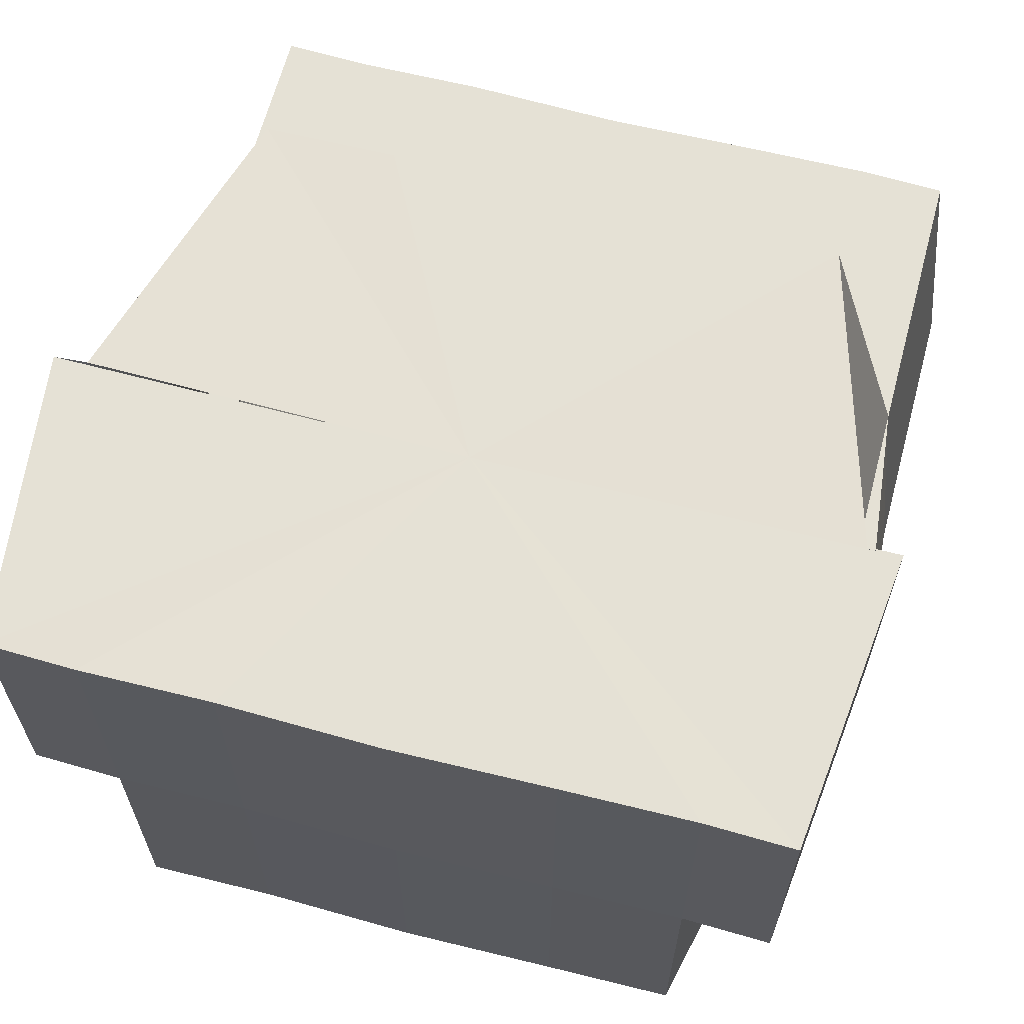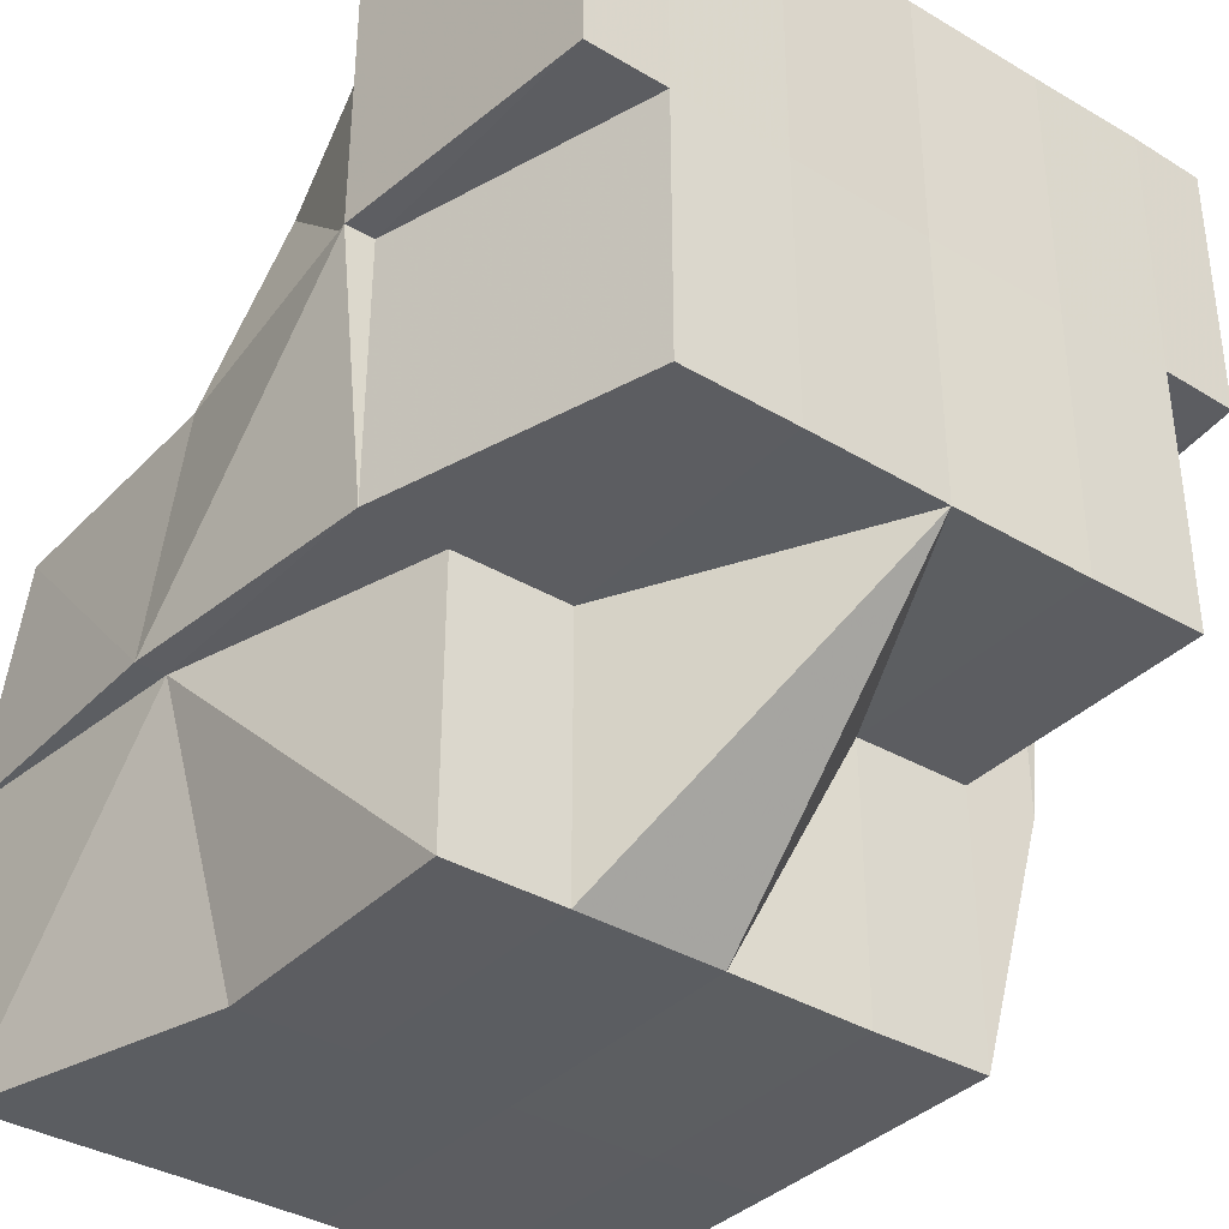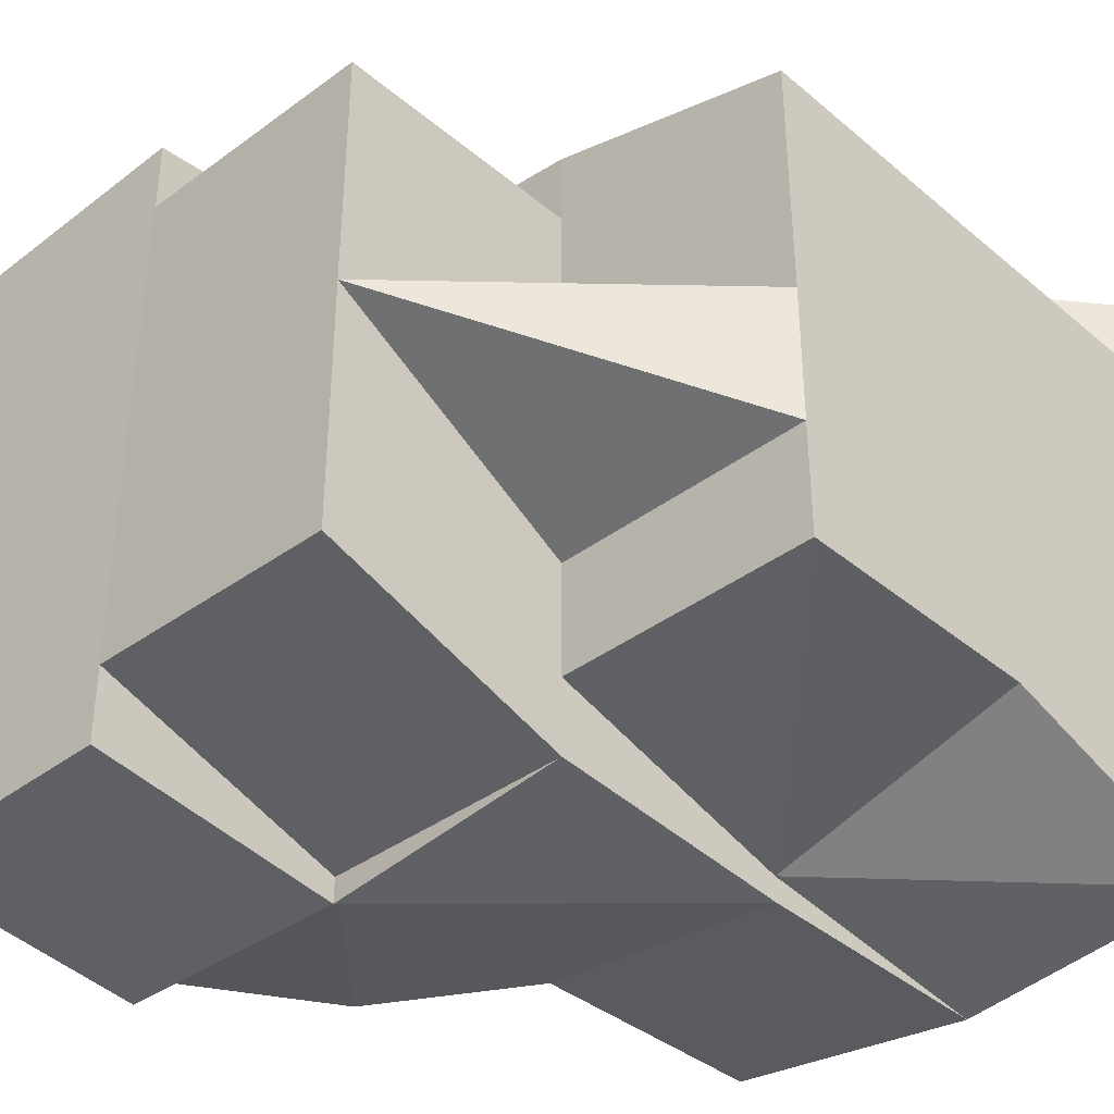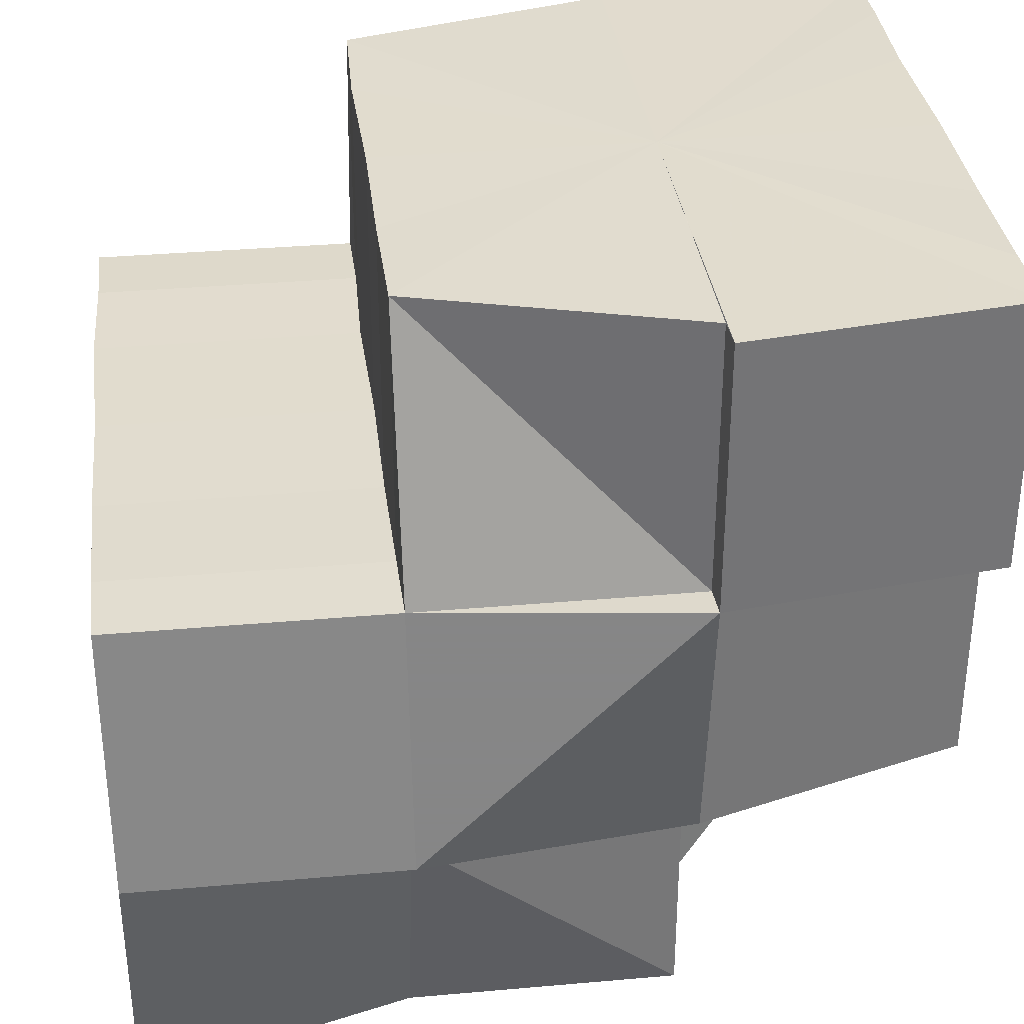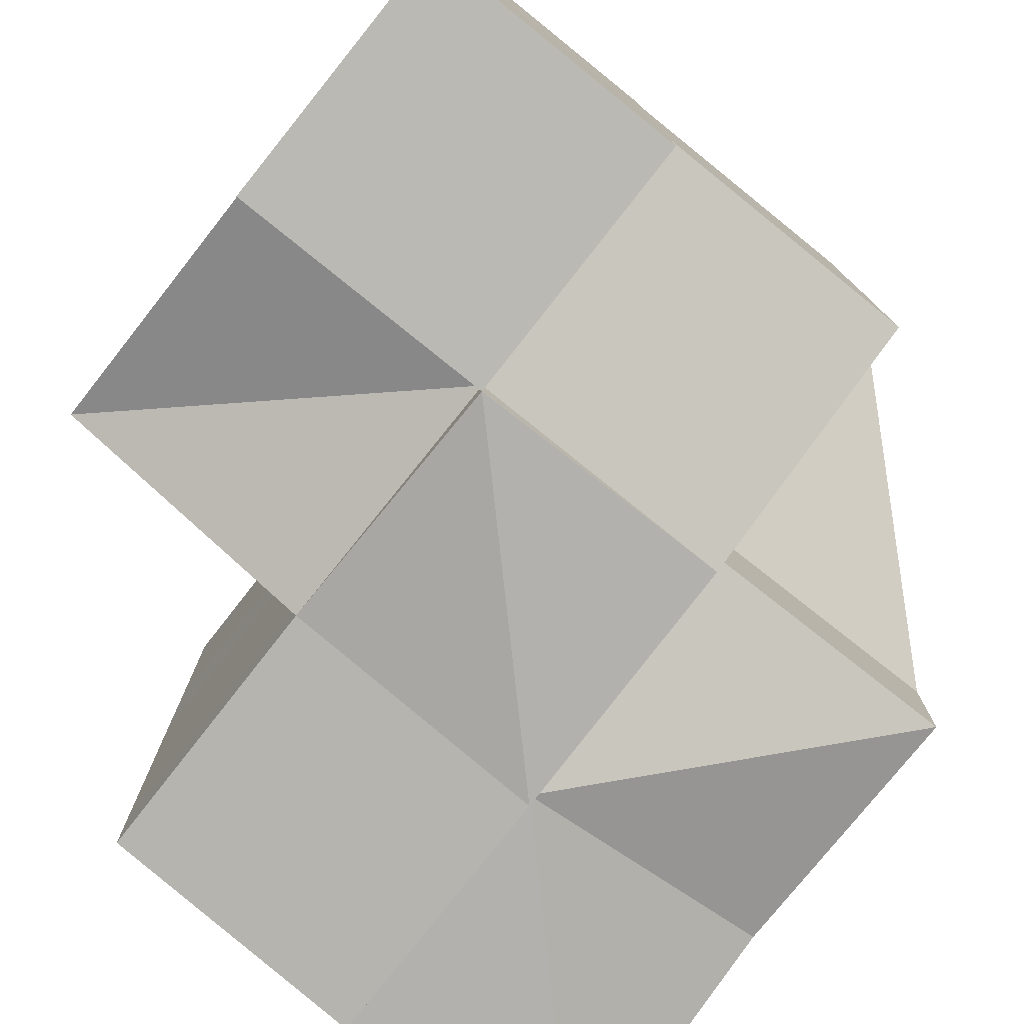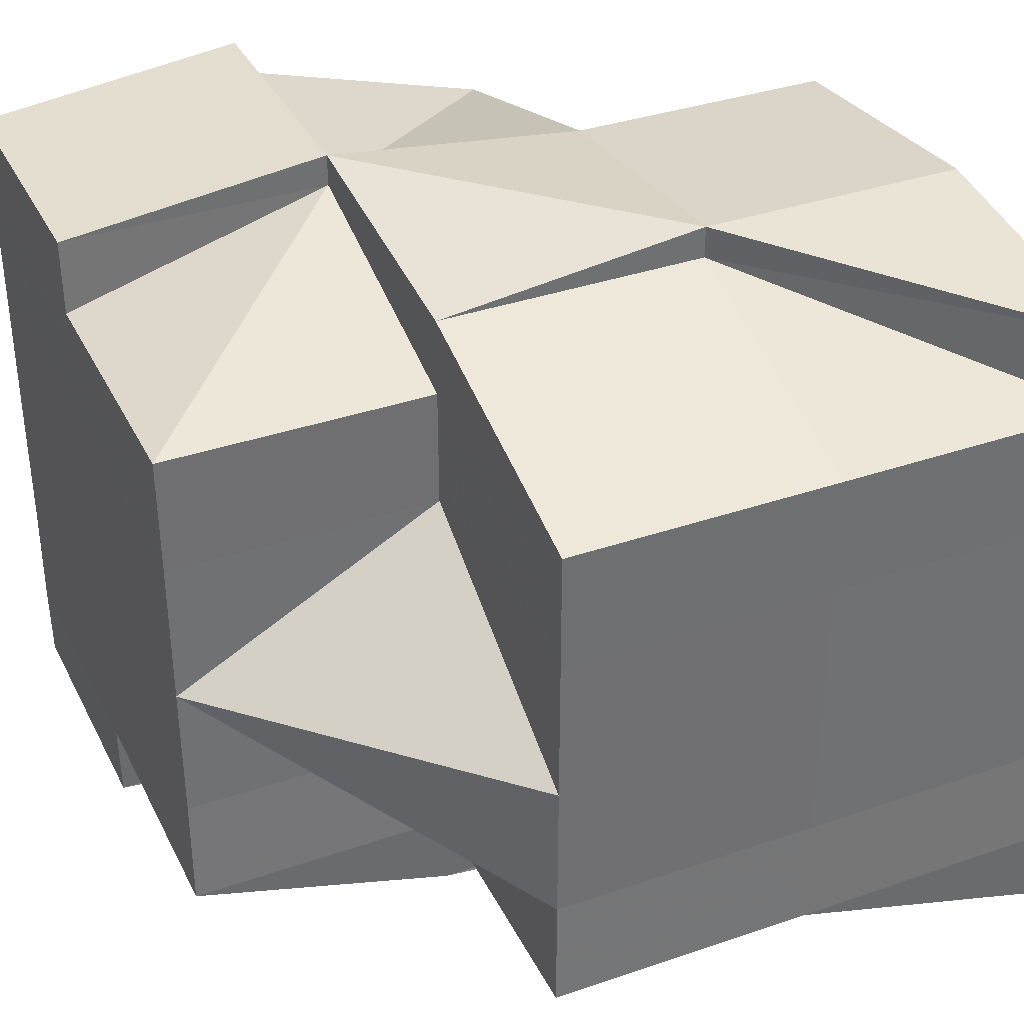
<metadata>
{"format":"obj","ext":"obj","renderer":"f3d","projection":"perspective","resolution":1024,"background":"white","views":[{"elev":65.0,"azim":-75.3,"up":"+Y"},{"elev":-36.5,"azim":-127.7,"up":"+Y"},{"elev":-37.4,"azim":-46.6,"up":"+Z"},{"elev":34.0,"azim":172.9,"up":"+Y"},{"elev":-77.9,"azim":-128.5,"up":"+Z"},{"elev":36.4,"azim":-24.2,"up":"+Z"}]}
</metadata>
<code>
o 7974
v 2175 1864 13.61
v 2175 1864 13.61
v 2175 1864 13.61
v 2175 1864 13.62
v 2175 1864 13.62
v 2175 1864 13.62
v 2175 1864 13.61
v 2175 1864 13.62
v 2175 1864 13.62
v 2175 1864 13.62
v 2175 1864 13.62
v 2175 1864 13.62
v 2175 1864 13.61
v 2175 1864 13.62
v 2175 1864 13.62
v 2175 1864 13.62
v 2175 1864 13.63
v 2175 1864 13.63
v 2175 1864 13.63
v 2175 1864 13.63
v 2175 1864 13.63
v 2175 1864 13.63
v 2175 1864 13.62
v 2175 1864 13.63
v 2175 1864 13.63
v 2175 1864 13.63
v 2175 1864 13.63
v 2175 1864 13.63
v 2175 1864 13.63
v 2175 1864 13.63
v 2175 1864 13.62
v 2175 1864 13.63
v 2175 1864 13.63
v 2175 1864 13.63
v 2175 1864 13.63
v 2175 1864 13.63
v 2175 1864 13.62
v 2175 1864 13.62
v 2175 1864 13.63
v 2175 1864 13.62
v 2175 1864 13.63
v 2175 1864 13.62
v 2175 1864 13.62
v 2175 1864 13.62
v 2175 1864 13.62
v 2175 1864 13.62
v 2175 1864 13.62
v 2175 1864 13.62
v 2175 1864 13.62
v 2175 1864 13.61
v 2175 1864 13.61
v 2175 1864 13.61
v 2175 1864 13.61
v 2175 1864 13.61
v 2175 1864 13.61
v 2175 1864 13.61
v 2175 1864 13.61
v 2175 1864 13.6
v 2175 1864 13.6
v 2175 1864 13.6
v 2175 1864 13.61
v 2175 1864 13.61
v 2175 1864 13.6
v 2175 1864 13.6
v 2175 1864 13.6
v 2175 1864 13.6
v 2175 1864 13.6
v 2175 1864 13.6
v 2175 1864 13.6
v 2175 1864 13.6
v 2175 1864 13.6
v 2175 1864 13.6
v 2175 1864 13.61
v 2175 1864 13.6
v 2175 1864 13.61
v 2175 1864 13.6
v 2175 1864 13.61
v 2175 1864 13.61
v 2175 1864 13.61
v 2175 1864 13.6
v 2175 1864 13.6
v 2175 1864 13.61
v 2175 1864 13.6
v 2175 1864 13.6
v 2175 1864 13.6
v 2175 1864 13.61
v 2175 1864 13.6
v 2175 1864 13.61
v 2175 1864 13.61
v 2175 1864 13.61
v 2175 1864 13.61
v 2175 1864 13.6
v 2175 1864 13.61
v 2175 1864 13.6
v 2175 1864 13.6
v 2175 1864 13.6
v 2175 1864 13.6
v 2175 1864 13.6
v 2175 1864 13.6
v 2175 1864 13.6
v 2175 1864 13.6
v 2175 1864 13.6
v 2175 1864 13.6
v 2175 1864 13.6
v 2175 1864 13.61
v 2175 1864 13.61
v 2175 1864 13.61
v 2175 1864 13.6
v 2175 1864 13.61
v 2175 1864 13.61
v 2175 1864 13.6
v 2175 1864 13.6
v 2175 1864 13.6
v 2175 1864 13.6
v 2175 1864 13.61
v 2175 1864 13.61
v 2175 1864 13.61
v 2175 1864 13.61
v 2175 1864 13.61
v 2175 1864 13.62
v 2175 1864 13.62
v 2175 1864 13.62
v 2175 1864 13.62
v 2175 1864 13.63
v 2175 1864 13.62
v 2175 1864 13.63
v 2175 1864 13.62
v 2175 1864 13.62
v 2175 1864 13.62
v 2175 1864 13.62
v 2175 1864 13.62
v 2175 1864 13.61
v 2175 1864 13.61
v 2175 1864 13.61
v 2175 1864 13.63
v 2175 1864 13.63
v 2175 1864 13.62
v 2175 1864 13.63
v 2175 1864 13.63
v 2175 1864 13.63
v 2175 1864 13.63
v 2175 1864 13.62
v 2175 1864 13.6
v 2175 1864 13.6
v 2175 1864 13.6
v 2175 1864 13.6
v 2175 1864 13.61
v 2175 1864 13.61
v 2175 1864 13.61
v 2175 1864 13.61
v 2175 1864 13.62
v 2175 1864 13.62
v 2175 1864 13.62
v 2175 1864 13.62
v 2175 1864 13.63
v 2175 1864 13.6
v 2175 1864 13.6
v 2175 1864 13.6
v 2175 1864 13.6
v 2175 1864 13.6
v 2175 1864 13.6
v 2175 1864 13.6
v 2175 1864 13.6
v 2175 1864 13.6
v 2175 1864 13.6
v 2175 1864 13.6
v 2175 1864 13.6
v 2175 1864 13.6
v 2175 1864 13.6
v 2175 1864 13.6
v 2175 1864 13.6
v 2175 1864 13.61
v 2175 1864 13.61
v 2175 1864 13.62
v 2175 1864 13.62
v 2175 1864 13.63
v 2175 1864 13.62
v 2175 1864 13.62
v 2175 1864 13.63
v 2175 1864 13.62
v 2175 1864 13.62
v 2175 1864 13.62
v 2175 1864 13.62
v 2175 1864 13.62
v 2175 1864 13.6
v 2175 1864 13.6
v 2175 1864 13.6
v 2175 1864 13.63
v 2175 1864 13.63
v 2175 1864 13.63
v 2175 1864 13.63
v 2175 1864 13.63
v 2175 1864 13.63
v 2175 1864 13.63
v 2175 1864 13.63
v 2175 1864 13.63
v 2175 1864 13.61
v 2175 1864 13.63
v 2175 1864 13.62
v 2175 1864 13.62
v 2175 1864 13.62
v 2175 1864 13.62
v 2175 1864 13.61
v 2175 1864 13.61
v 2175 1864 13.61
v 2175 1864 13.61
v 2175 1864 13.6
v 2175 1864 13.6
v 2175 1864 13.6
v 2175 1864 13.6
v 2175 1864 13.6
v 2175 1864 13.6
v 2175 1864 13.6
v 2175 1864 13.6
v 2175 1864 13.6
v 2175 1864 13.6
v 2175 1864 13.6
v 2175 1864 13.6
f 1 2 3
f 4 5 1
f 6 5 4
f 5 2 7
f 5 8 2
f 9 10 8
f 11 12 5
f 12 13 2
f 14 15 5
f 16 14 5
f 17 15 14
f 17 14 16
f 18 17 6
f 19 17 18
f 20 21 17
f 17 22 23
f 19 24 25
f 26 27 24
f 28 26 29
f 28 30 31
f 32 33 30
f 34 35 28
f 34 32 36
f 28 37 38
f 39 40 37
f 34 39 41
f 38 42 43
f 41 44 45
f 45 44 46
f 44 47 48
f 46 49 50
f 49 48 51
f 49 52 53
f 53 52 54
f 55 56 54
f 54 57 58
f 59 58 60
f 53 54 61
f 2 53 61
f 2 61 62
f 63 60 64
f 65 66 64
f 67 68 65
f 69 70 66
f 71 72 70
f 73 71 74
f 75 76 71
f 77 75 78
f 78 79 67
f 80 69 81
f 80 59 69
f 82 83 80
f 84 80 63
f 3 61 84
f 61 80 85
f 61 54 80
f 79 86 87
f 86 88 87
f 89 86 79
f 89 90 86
f 91 87 92
f 93 89 91
f 92 94 95
f 96 97 94
f 94 98 99
f 100 94 101
f 102 103 100
f 104 99 105
f 106 105 107
f 108 104 109
f 109 106 110
f 111 112 108
f 112 113 114
f 113 115 116
f 115 117 118
f 118 119 120
f 121 120 122
f 123 122 124
f 125 124 126
f 127 128 125
f 110 129 127
f 130 131 128
f 132 130 129
f 132 130 133
f 130 131 133
f 134 132 133
f 131 135 133
f 131 135 136
f 137 136 138
f 138 139 140
f 141 139 142
f 143 134 133
f 144 143 133
f 145 143 146
f 146 147 148
f 148 149 150
f 150 149 151
f 151 152 153
f 153 154 155
f 156 157 133
f 102 157 158
f 159 156 133
f 160 161 158
f 161 162 163
f 159 162 164
f 158 164 165
f 166 163 165
f 167 168 166
f 95 169 165
f 170 171 169
f 172 159 87
f 172 159 133
f 173 172 86
f 173 172 133
f 174 173 133
f 174 173 89
f 175 174 133
f 176 175 133
f 32 176 133
f 175 174 177
f 176 175 178
f 179 176 180
f 177 89 52
f 177 181 89
f 178 177 42
f 178 182 177
f 183 177 93
f 184 178 183
f 185 186 187
f 188 189 190
f 190 191 192
f 193 194 189
f 195 193 189
f 195 196 197
f 196 198 197
f 199 195 197
f 198 200 197
f 201 199 197
f 200 202 197
f 203 201 197
f 202 204 197
f 205 203 197
f 204 206 197
f 207 205 197
f 206 208 197
f 209 207 197
f 208 210 197
f 211 209 197
f 210 211 197
f 212 213 214
f 212 215 213
f 216 217 218

</code>
